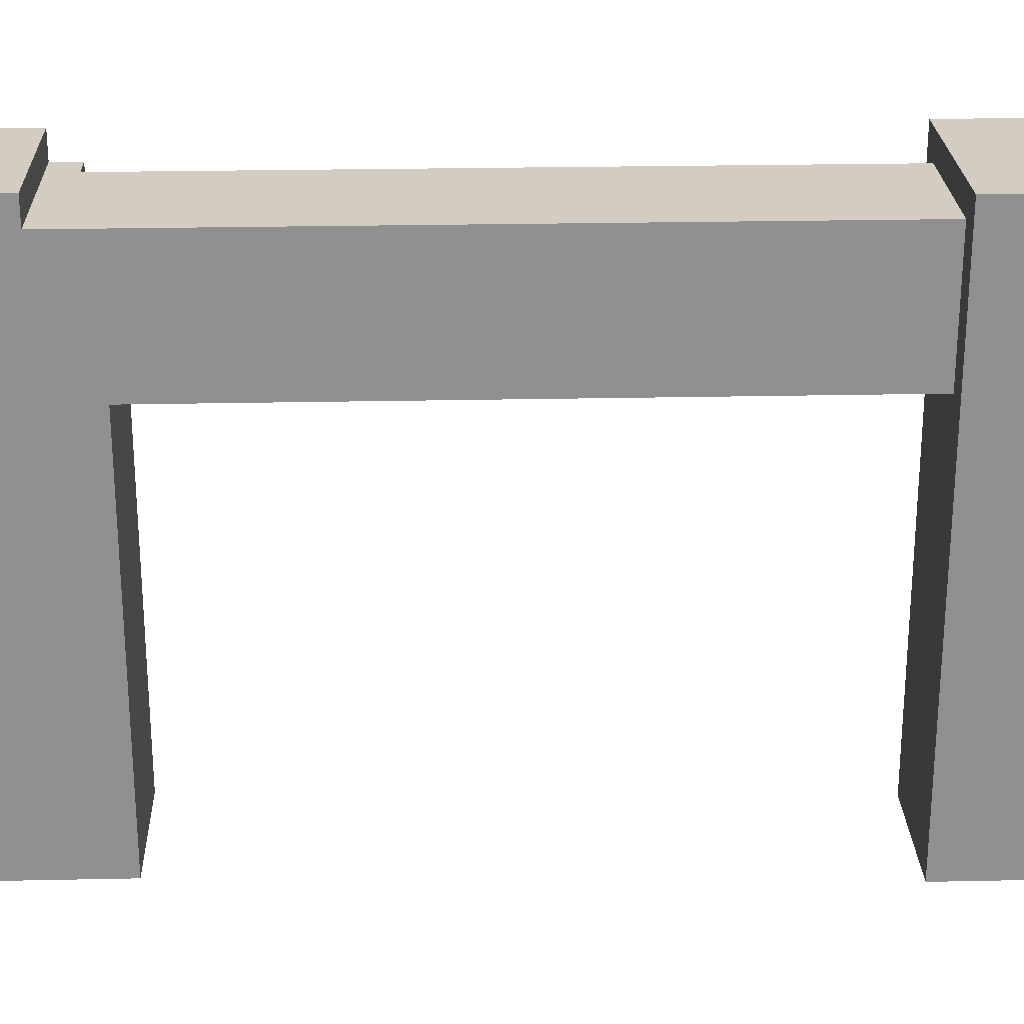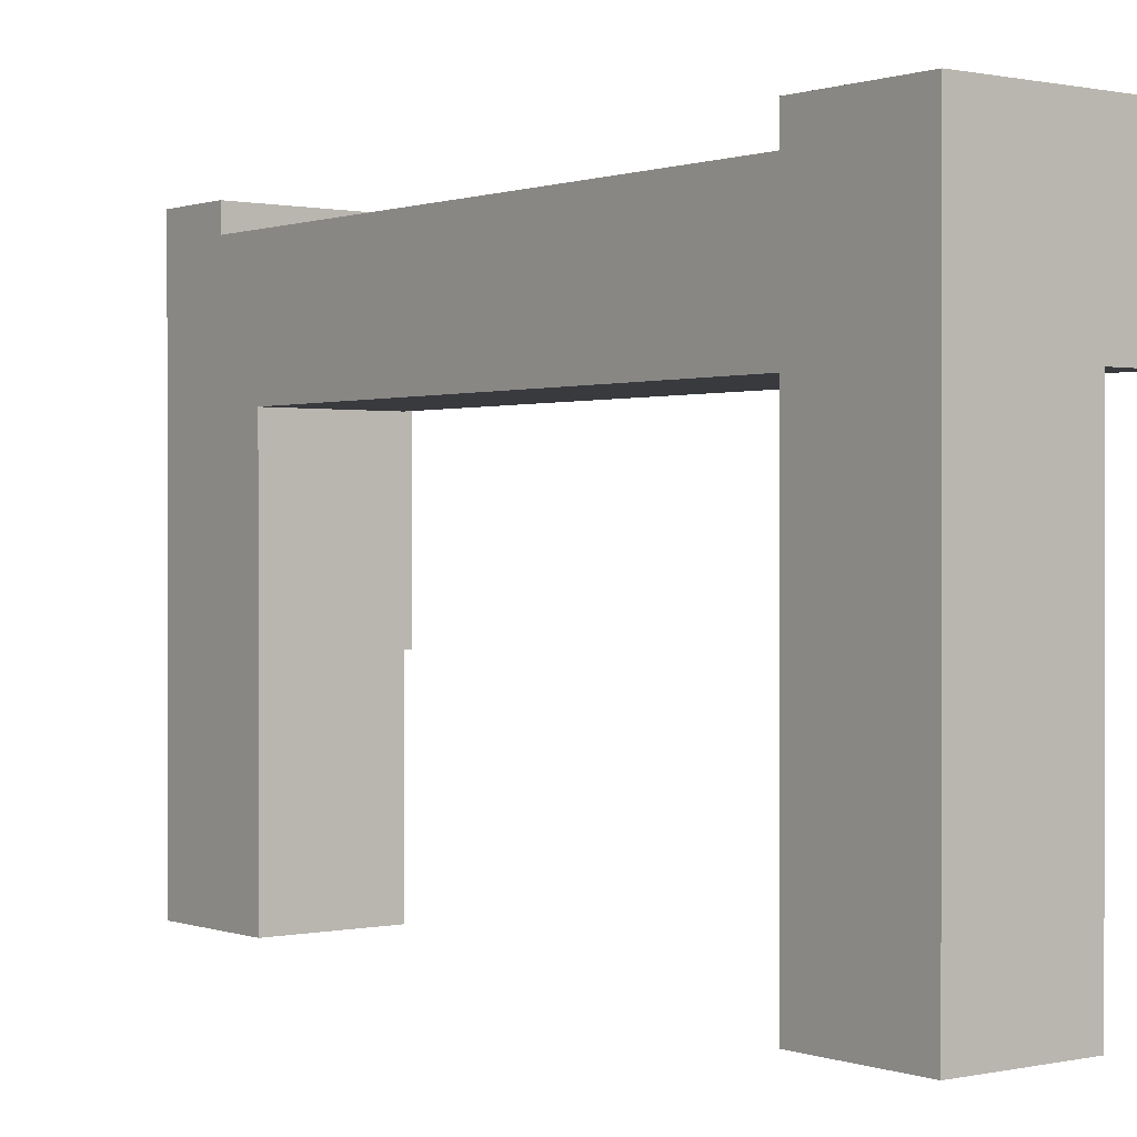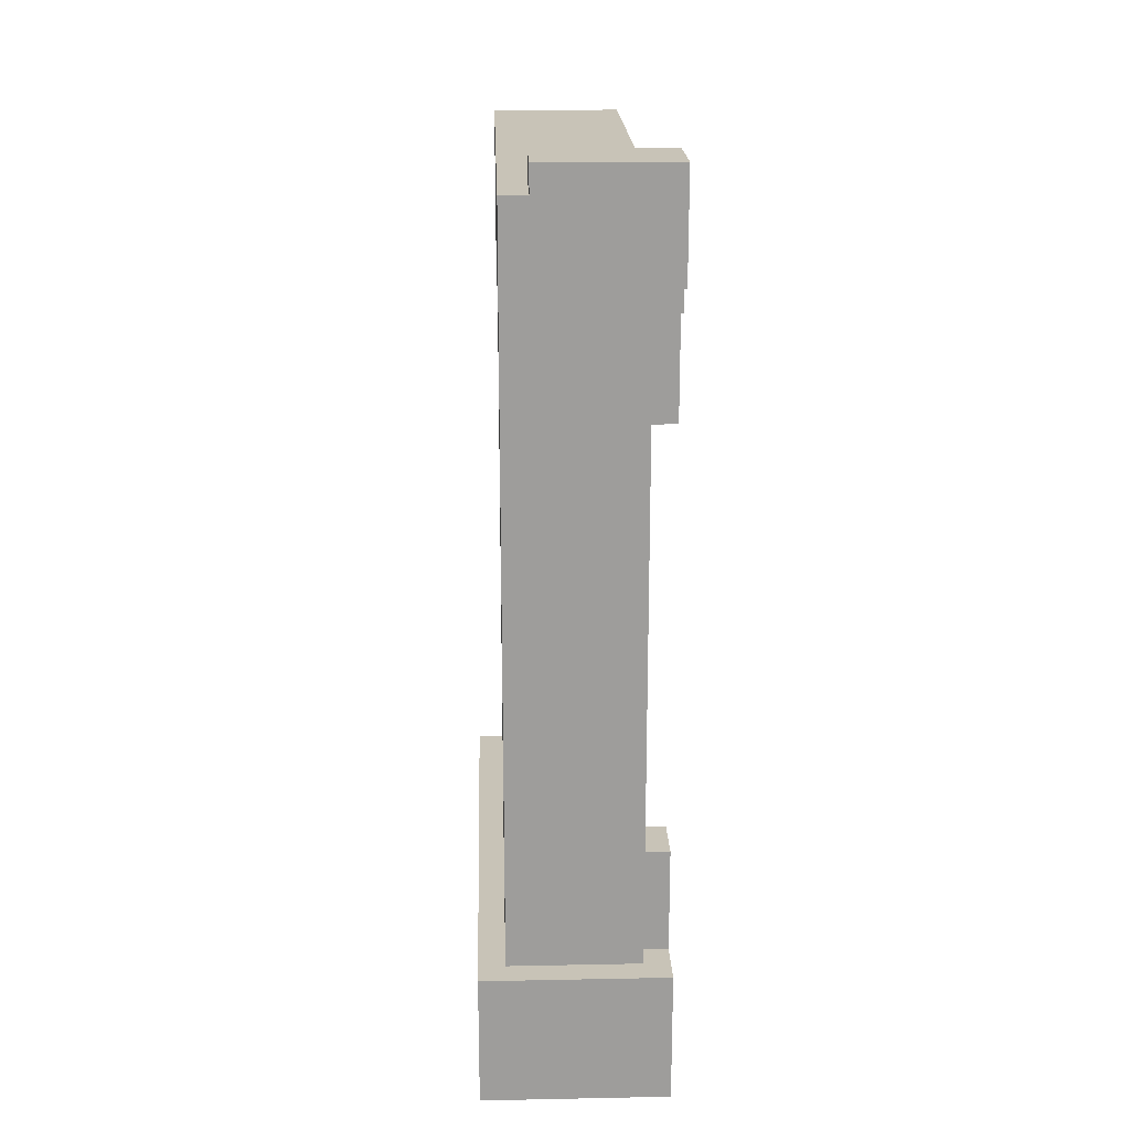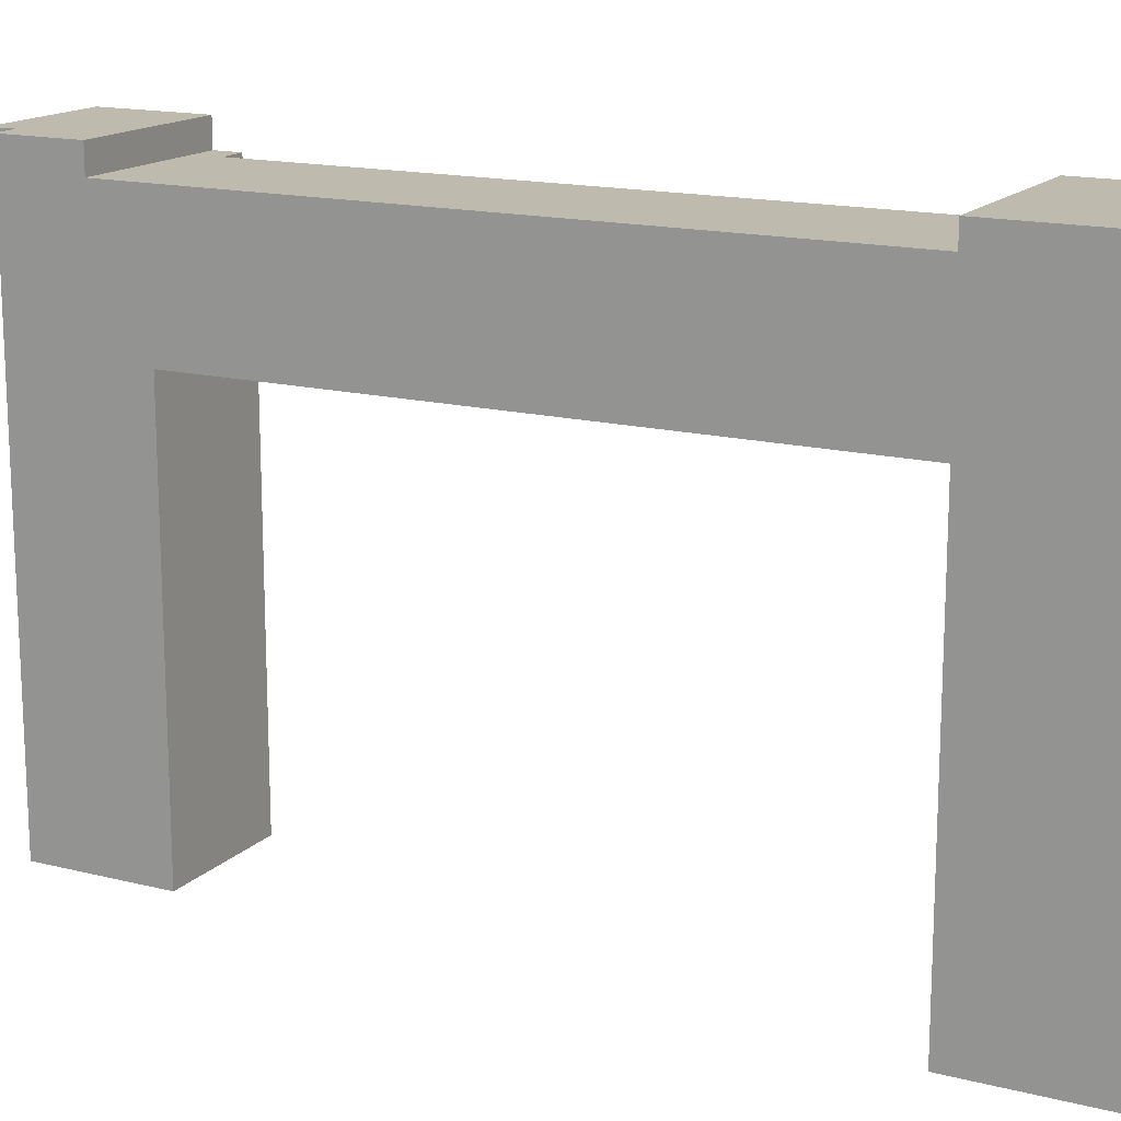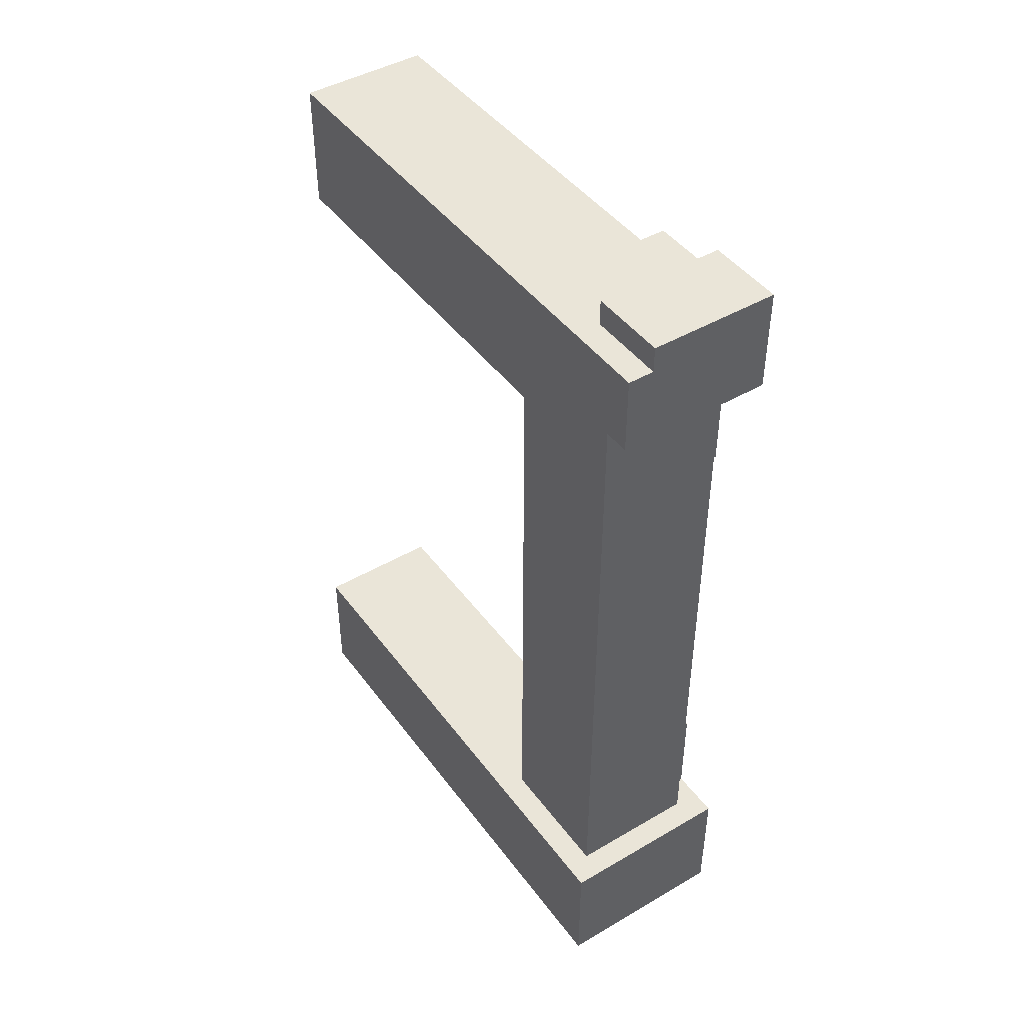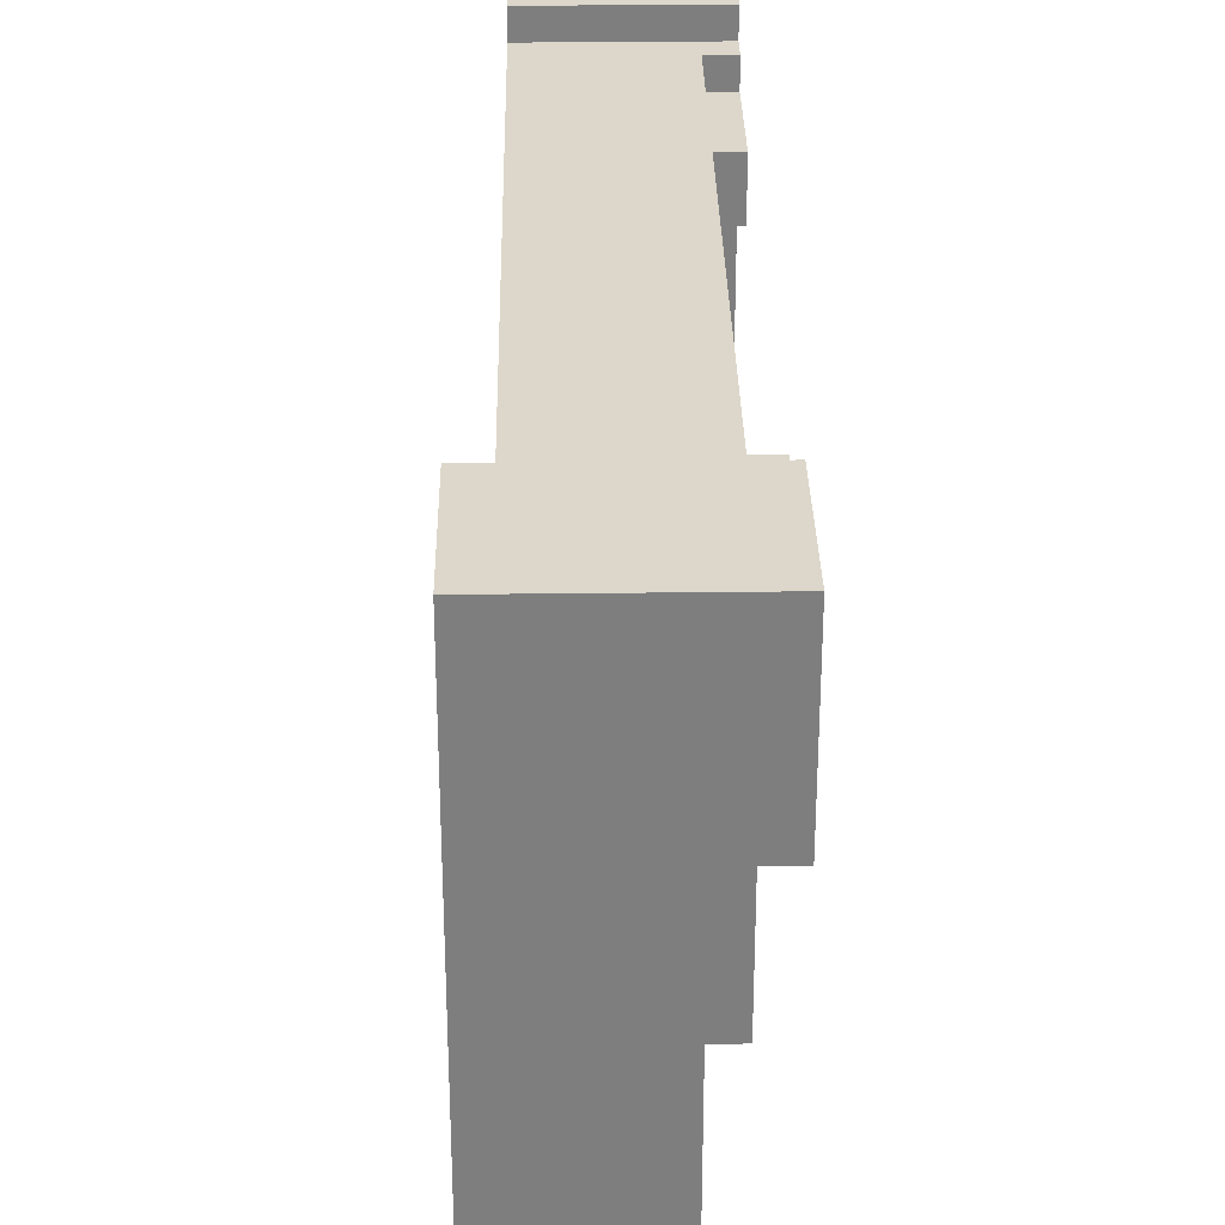
<metadata>
{"format":"obj","ext":"obj","renderer":"f3d","projection":"perspective","resolution":1024,"background":"white","views":[{"elev":24.4,"azim":88.0,"up":"+Y"},{"elev":0.5,"azim":141.9,"up":"+Y"},{"elev":19.7,"azim":177.9,"up":"+Z"},{"elev":15.7,"azim":117.9,"up":"+Y"},{"elev":44.9,"azim":145.9,"up":"+Z"},{"elev":30.7,"azim":179.0,"up":"+Y"}]}
</metadata>
<code>
g _Lvl2 Enter
v -55 8 6
v -55 8 4
v -55 15 8
v -55 15 6
v -55 15 -20
v -55 15 -25
v -55 17 4
v -55 17 -0
v -55 17 -16
v -55 17 -20
v -55 18 9
v -55 18 8
v -55 19 4
v -55 19 -0
v -55 19 -16
v -55 19 -20
v -55 20 5
v -55 20 4
v -55 21 9
v -55 21 5
v -55 21 -20
v -55 21 -25
v -54 0 8
v -54 0 3
v -54 8 6
v -54 8 4
v -54 10 -22
v -54 10 -24
v -54 15 8
v -54 15 6
v -54 15 3
v -54 15 -20
v -54 15 -22
v -54 15 -24
v -54 17 4
v -54 17 -0
v -54 17 -16
v -54 17 -20
v -54 19 4
v -54 19 -0
v -54 19 -16
v -54 19 -20
v -54 20 4
v -54 20 -20
v -53 0 -20
v -53 0 -25
v -53 10 -22
v -53 10 -24
v -53 15 -20
v -53 15 -22
v -53 15 -24
v -53 15 -25
v -50 18 9
v -50 18 8
v -50 21 9
v -50 21 8
v -49 0 8
v -49 0 3
v -49 15 3
v -49 15 -20
v -49 20 5
v -49 20 -20
v -49 21 8
v -49 21 5
v -48 0 -20
v -48 0 -25
v -48 21 -20
v -48 21 -25
v -55 18 9
v -55 21 9
v -50 18 9
v -50 21 9
v -55 15 8
v -55 18 8
v -54 0 8
v -54 15 8
v -50 18 8
v -50 21 8
v -49 0 8
v -49 21 8
v -55 8 6
v -55 15 6
v -54 8 6
v -54 15 6
v -55 17 -16
v -55 19 -16
v -54 17 -16
v -54 19 -16
v -55 15 -20
v -55 17 -20
v -55 19 -20
v -55 21 -20
v -54 15 -20
v -54 17 -20
v -54 19 -20
v -54 20 -20
v -53 0 -20
v -53 15 -20
v -49 15 -20
v -49 20 -20
v -48 0 -20
v -48 21 -20
v -54 10 -22
v -54 15 -22
v -53 10 -22
v -53 15 -22
v -55 20 5
v -55 21 5
v -49 20 5
v -49 21 5
v -55 8 4
v -55 17 4
v -55 19 4
v -55 20 4
v -54 8 4
v -54 17 4
v -54 19 4
v -54 20 4
v -54 0 3
v -54 15 3
v -49 0 3
v -49 15 3
v -55 17 -0
v -55 19 -0
v -54 17 -0
v -54 19 -0
v -54 10 -24
v -54 15 -24
v -53 10 -24
v -53 15 -24
v -55 15 -25
v -55 21 -25
v -53 0 -25
v -53 15 -25
v -48 0 -25
v -48 21 -25
v -54 0 8
v -49 0 8
v -53 0 7
v -50 0 7
v -53 0 4
v -50 0 4
v -54 0 3
v -49 0 3
v -53 0 -20
v -48 0 -20
v -52 0 -21
v -49 0 -21
v -52 0 -24
v -49 0 -24
v -53 0 -25
v -48 0 -25
v -55 8 6
v -54 8 6
v -55 8 4
v -54 8 4
v -54 10 -22
v -53 10 -22
v -54 10 -24
v -53 10 -24
v -55 15 8
v -54 15 8
v -55 15 6
v -54 15 6
v -54 15 3
v -49 15 3
v -55 15 -20
v -54 15 -20
v -53 15 -20
v -49 15 -20
v -54 15 -22
v -53 15 -22
v -54 15 -24
v -53 15 -24
v -55 15 -25
v -53 15 -25
v -55 17 4
v -54 17 4
v -55 17 -0
v -54 17 -0
v -55 17 -16
v -54 17 -16
v -55 17 -20
v -54 17 -20
v -55 18 9
v -50 18 9
v -55 18 8
v -50 18 8
v -55 19 4
v -54 19 4
v -55 19 -0
v -54 19 -0
v -55 19 -16
v -54 19 -16
v -55 19 -20
v -54 19 -20
v -55 20 5
v -49 20 5
v -55 20 4
v -54 20 4
v -54 20 -20
v -49 20 -20
v -55 21 9
v -50 21 9
v -50 21 8
v -49 21 8
v -55 21 5
v -49 21 5
v -55 21 -20
v -48 21 -20
v -55 21 -25
v -48 21 -25
f 4 2 1
f 7 2 4
f 7 4 3
f 10 6 5
f 12 8 7
f 12 7 3
f 13 8 12
f 13 12 11
f 14 8 13
f 15 10 9
f 16 6 10
f 16 10 15
f 17 13 11
f 18 13 17
f 19 17 11
f 20 17 19
f 21 6 16
f 22 6 21
f 25 24 23
f 26 24 25
f 29 25 23
f 30 25 29
f 31 24 26
f 33 28 27
f 34 28 33
f 35 32 31
f 35 31 26
f 36 32 35
f 37 32 36
f 38 32 37
f 40 37 36
f 41 37 40
f 43 40 39
f 43 42 41
f 43 41 40
f 44 42 43
f 47 46 45
f 48 46 47
f 49 47 45
f 50 47 49
f 51 46 48
f 52 46 51
f 53 54 55
f 55 54 56
f 57 58 59
f 57 59 61
f 59 60 61
f 61 60 62
f 57 61 63
f 63 61 64
f 65 66 67
f 67 66 68
f 71 70 69
f 72 70 71
f 76 74 73
f 77 74 76
f 77 76 75
f 79 77 75
f 79 78 77
f 80 78 79
f 83 82 81
f 84 82 83
f 87 86 85
f 88 86 87
f 93 90 89
f 94 90 93
f 95 92 91
f 96 92 95
f 99 98 97
f 100 92 96
f 101 99 97
f 101 100 99
f 102 92 100
f 102 100 101
f 105 104 103
f 106 104 105
f 107 108 109
f 109 108 110
f 111 112 115
f 115 112 116
f 113 114 117
f 117 114 118
f 119 120 121
f 121 120 122
f 123 124 125
f 125 124 126
f 127 128 129
f 129 128 130
f 131 132 134
f 133 134 135
f 134 132 136
f 135 134 136
f 139 138 137
f 140 138 139
f 141 139 137
f 141 140 139
f 142 138 140
f 142 140 141
f 143 141 137
f 143 142 141
f 144 138 142
f 144 142 143
f 147 146 145
f 148 146 147
f 149 147 145
f 149 148 147
f 150 146 148
f 150 148 149
f 151 149 145
f 151 150 149
f 152 146 150
f 152 150 151
f 155 154 153
f 156 154 155
f 159 158 157
f 160 158 159
f 163 162 161
f 164 162 163
f 168 166 165
f 169 166 168
f 170 166 169
f 171 168 167
f 171 169 168
f 172 169 171
f 173 171 167
f 175 173 167
f 175 174 173
f 176 174 175
f 179 178 177
f 180 178 179
f 183 182 181
f 184 182 183
f 187 186 185
f 188 186 187
f 189 190 191
f 191 190 192
f 193 194 195
f 195 194 196
f 197 198 199
f 199 198 200
f 200 198 201
f 201 198 202
f 203 204 205
f 203 205 207
f 205 206 207
f 207 206 208
f 209 210 211
f 211 210 212

</code>
